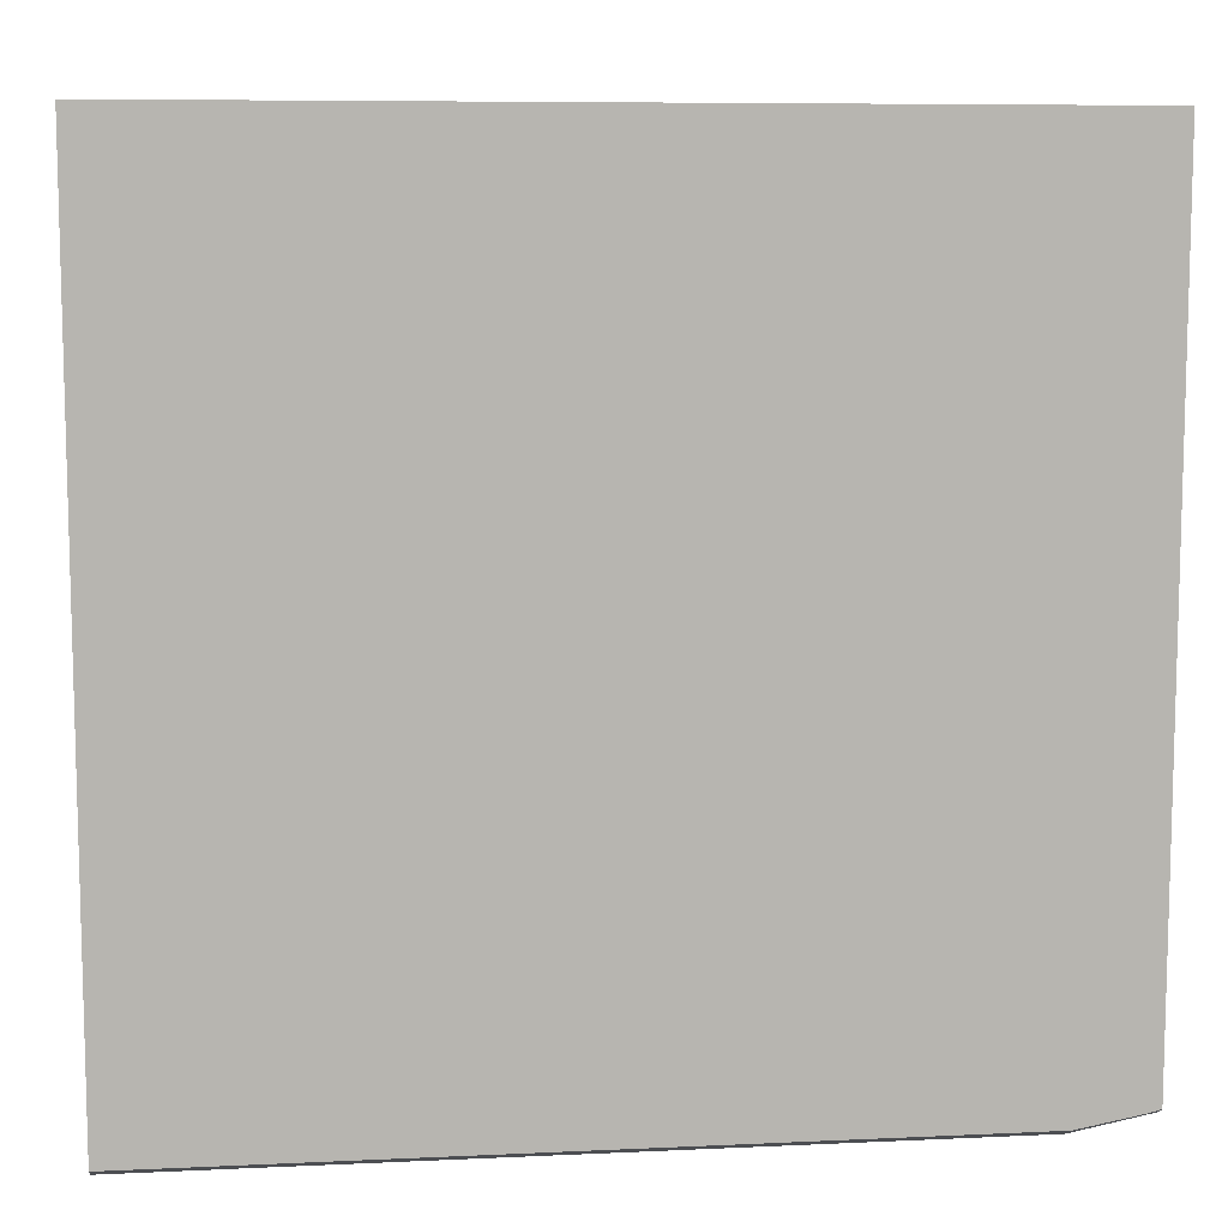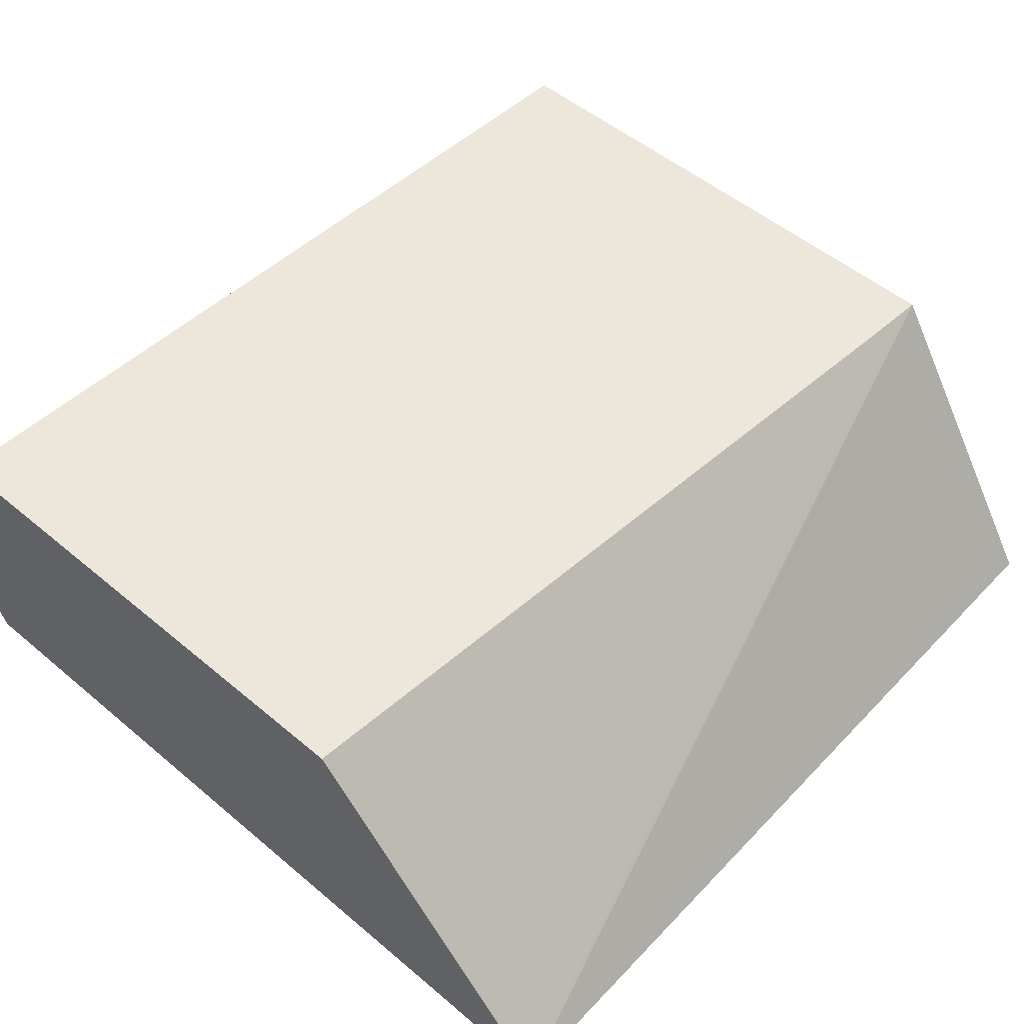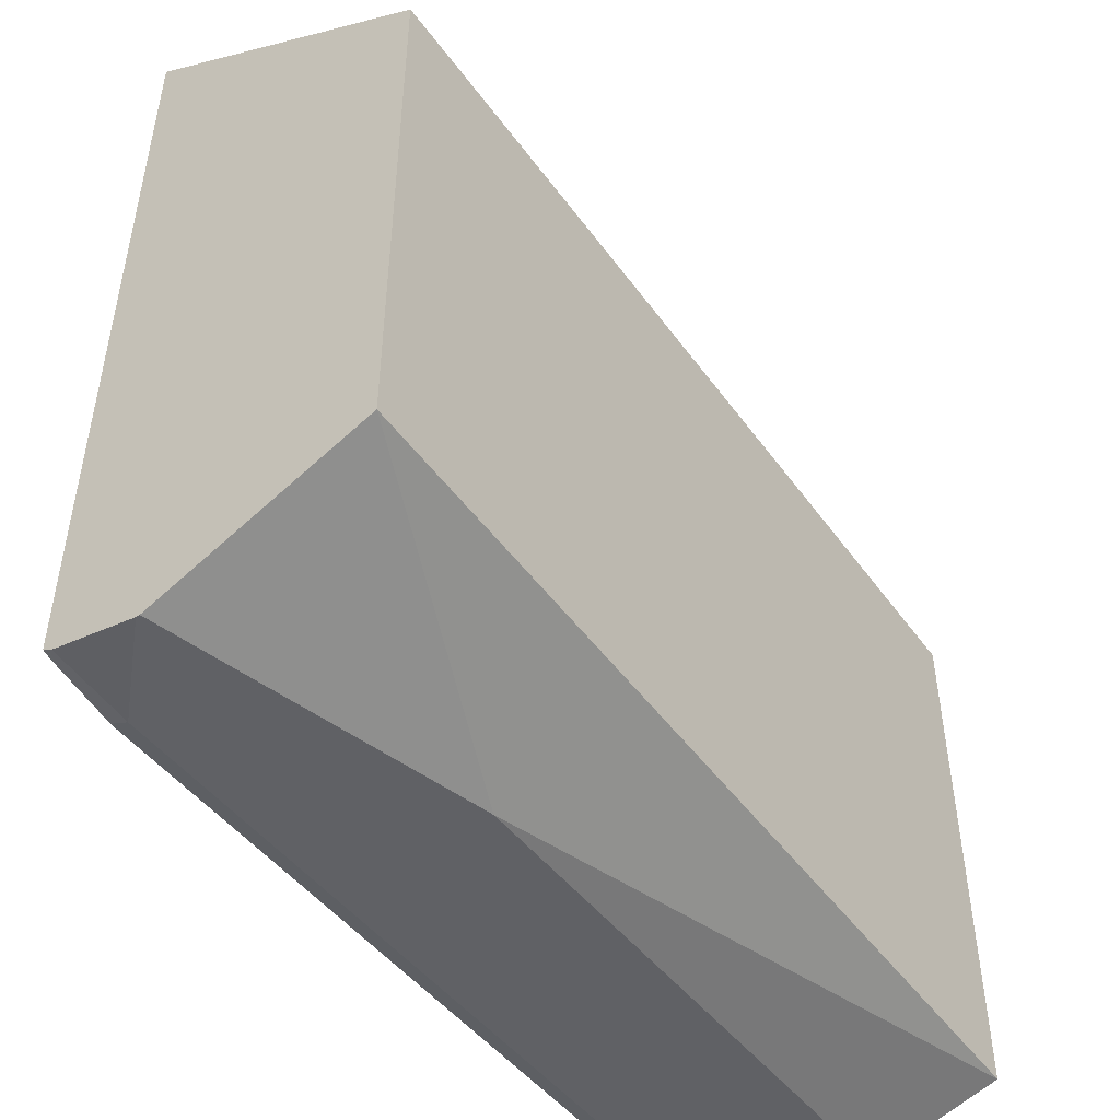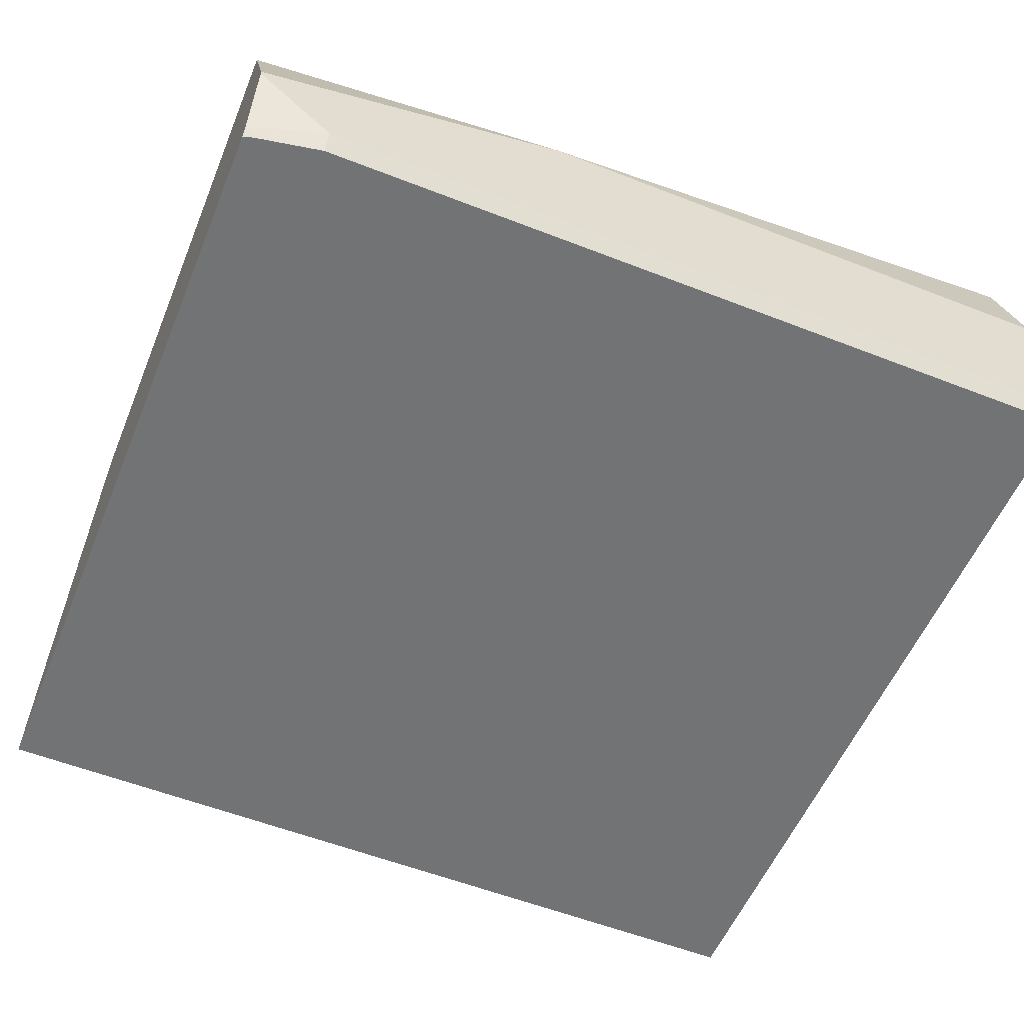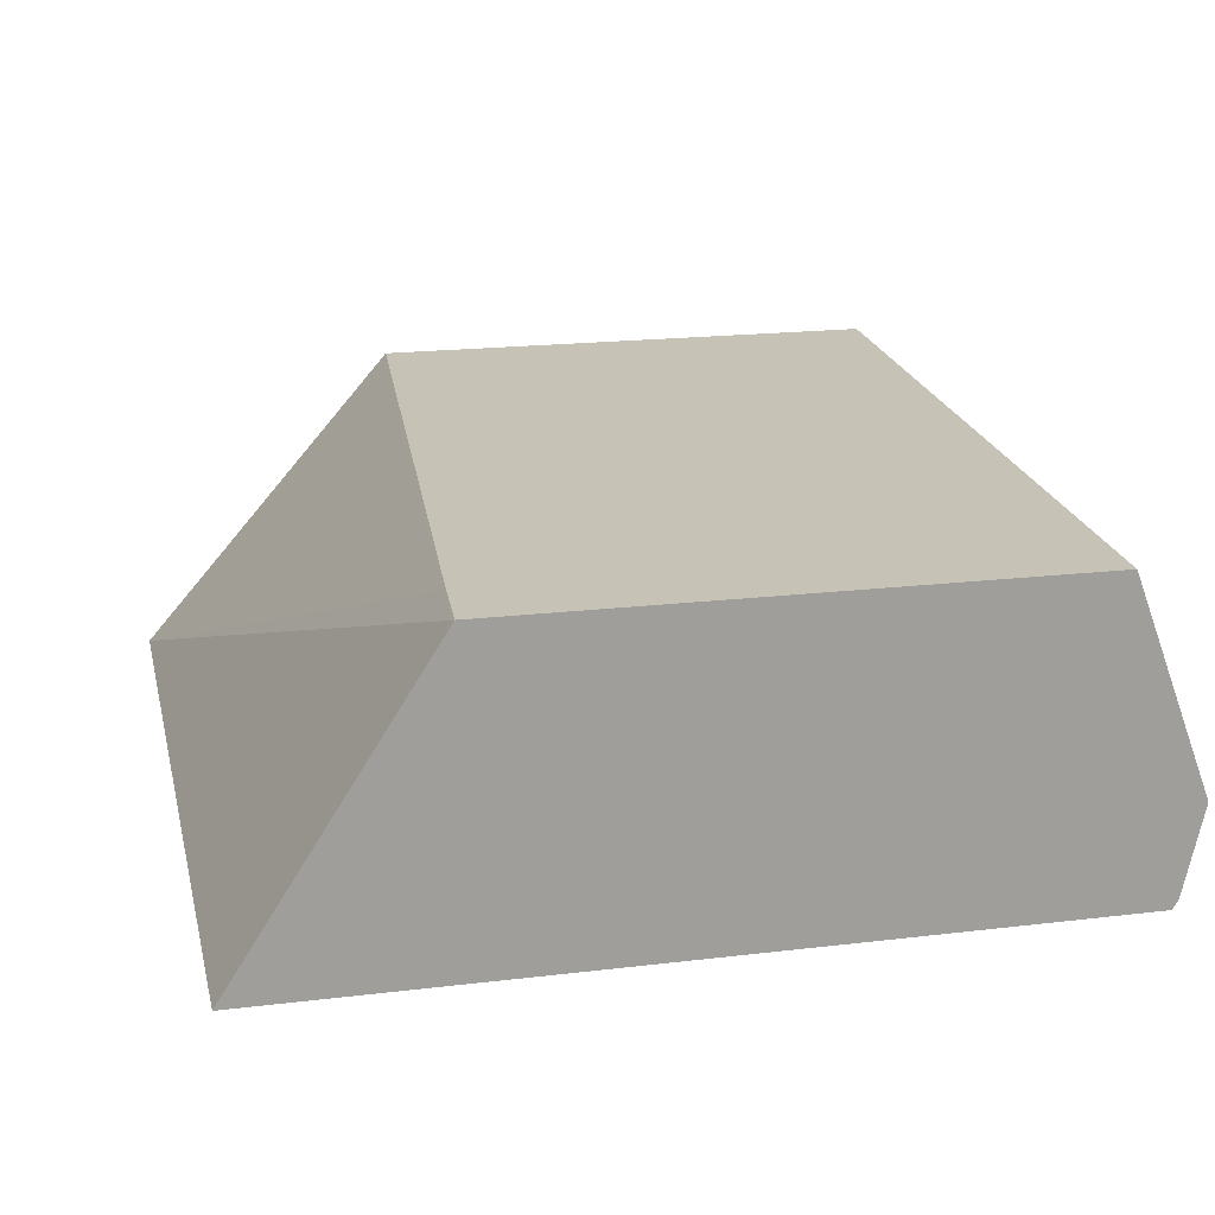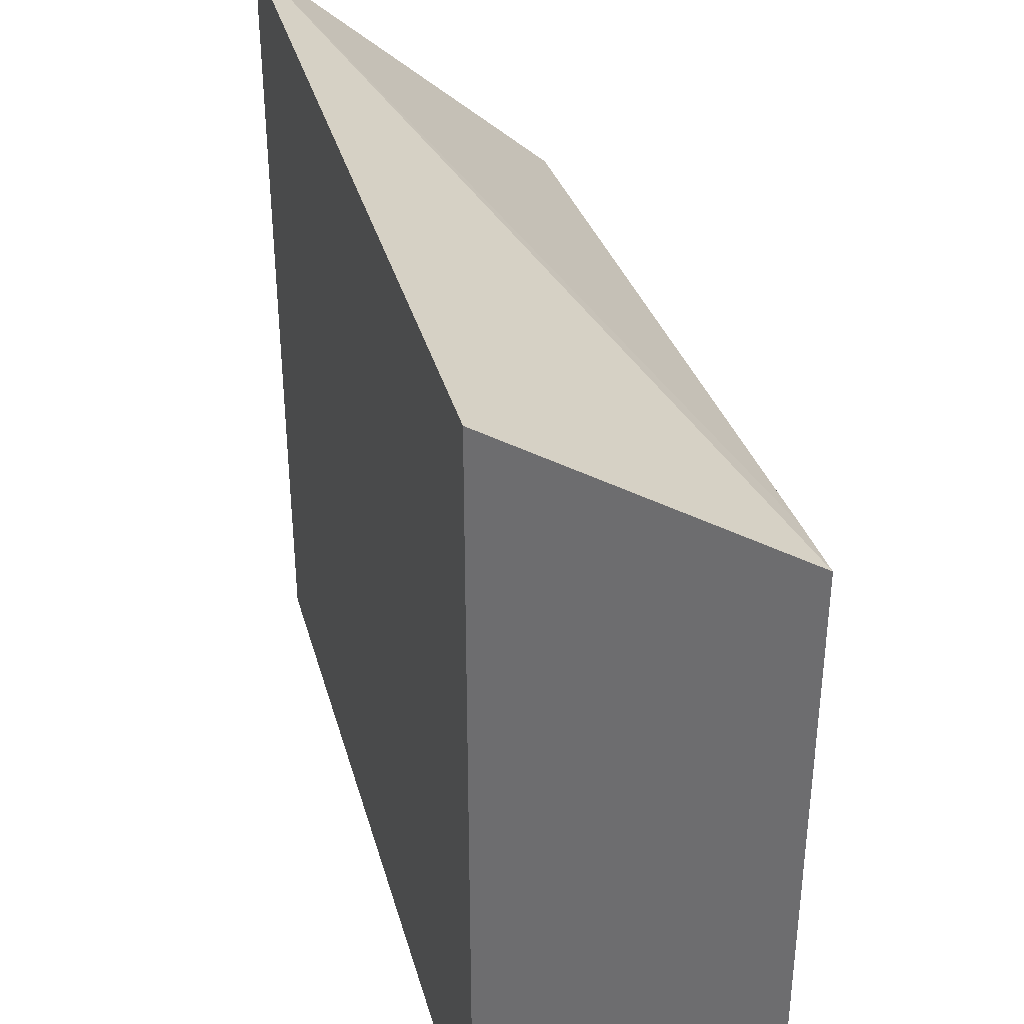
<metadata>
{"format":"obj","ext":"obj","renderer":"f3d","projection":"perspective","resolution":1024,"background":"white","views":[{"elev":9.4,"azim":173.1,"up":"+Y"},{"elev":51.9,"azim":132.2,"up":"+Z"},{"elev":-48.5,"azim":-54.1,"up":"+Y"},{"elev":-55.8,"azim":-22.3,"up":"+Z"},{"elev":19.3,"azim":-102.7,"up":"+Z"},{"elev":36.2,"azim":-105.1,"up":"+Y"}]}
</metadata>
<code>
v 0.001258 -0.5693 -0.3524
v 0.001258 -0.5421 -0.2806
v 0.001258 -0.5693 -0.3537
v 0.1085 -0.5693 -0.3253
v 0.001258 -0.3527 -0.2806
v 0.09092 -0.5469 -0.2806
v 0.001258 -0.5628 -0.3827
v 0.02712 -0.5693 -0.3795
v 0.2968 -0.5693 -0.3253
v 0.2968 -0.5577 -0.2806
v 0.001258 -0.285 -0.3861
v 0.02522 -0.3543 -0.2806
v 0.2968 -0.2837 -0.3861
v 0.001258 -0.5624 -0.3836
v 0.007161 -0.5622 -0.3861
v 0.02712 -0.5659 -0.3861
v 0.2968 -0.5661 -0.3858
v 0.2968 -0.5693 -0.3795
v 0.2968 -0.3759 -0.2806
v 0.001258 -0.5607 -0.3861
v 0.2968 -0.5659 -0.3861
v 0.001258 -0.5618 -0.3845
v 0.005975 -0.562 -0.3861
v 0.002589 -0.5612 -0.3861
f 8 15 16
f 9 19 10
f 9 13 19
f 9 21 13
f 8 17 18
f 9 18 17
f 8 16 17
f 11 13 21
f 9 17 21
f 11 21 16
f 16 21 17
f 11 15 23
f 11 23 24
f 11 24 20
f 12 19 13
f 14 22 23
f 14 23 15
f 20 24 22
f 22 24 23
f 8 14 15
f 11 16 15
f 7 14 8
f 2 10 19
f 5 12 13
f 1 2 5
f 5 13 11
f 1 11 20
f 1 20 22
f 1 22 14
f 1 14 7
f 1 7 3
f 1 3 8
f 1 8 18
f 1 18 9
f 1 5 11
f 1 4 2
f 1 9 4
f 4 9 10
f 3 7 8
f 2 12 5
f 4 10 6
f 2 6 10
f 2 4 6
f 2 19 12

</code>
